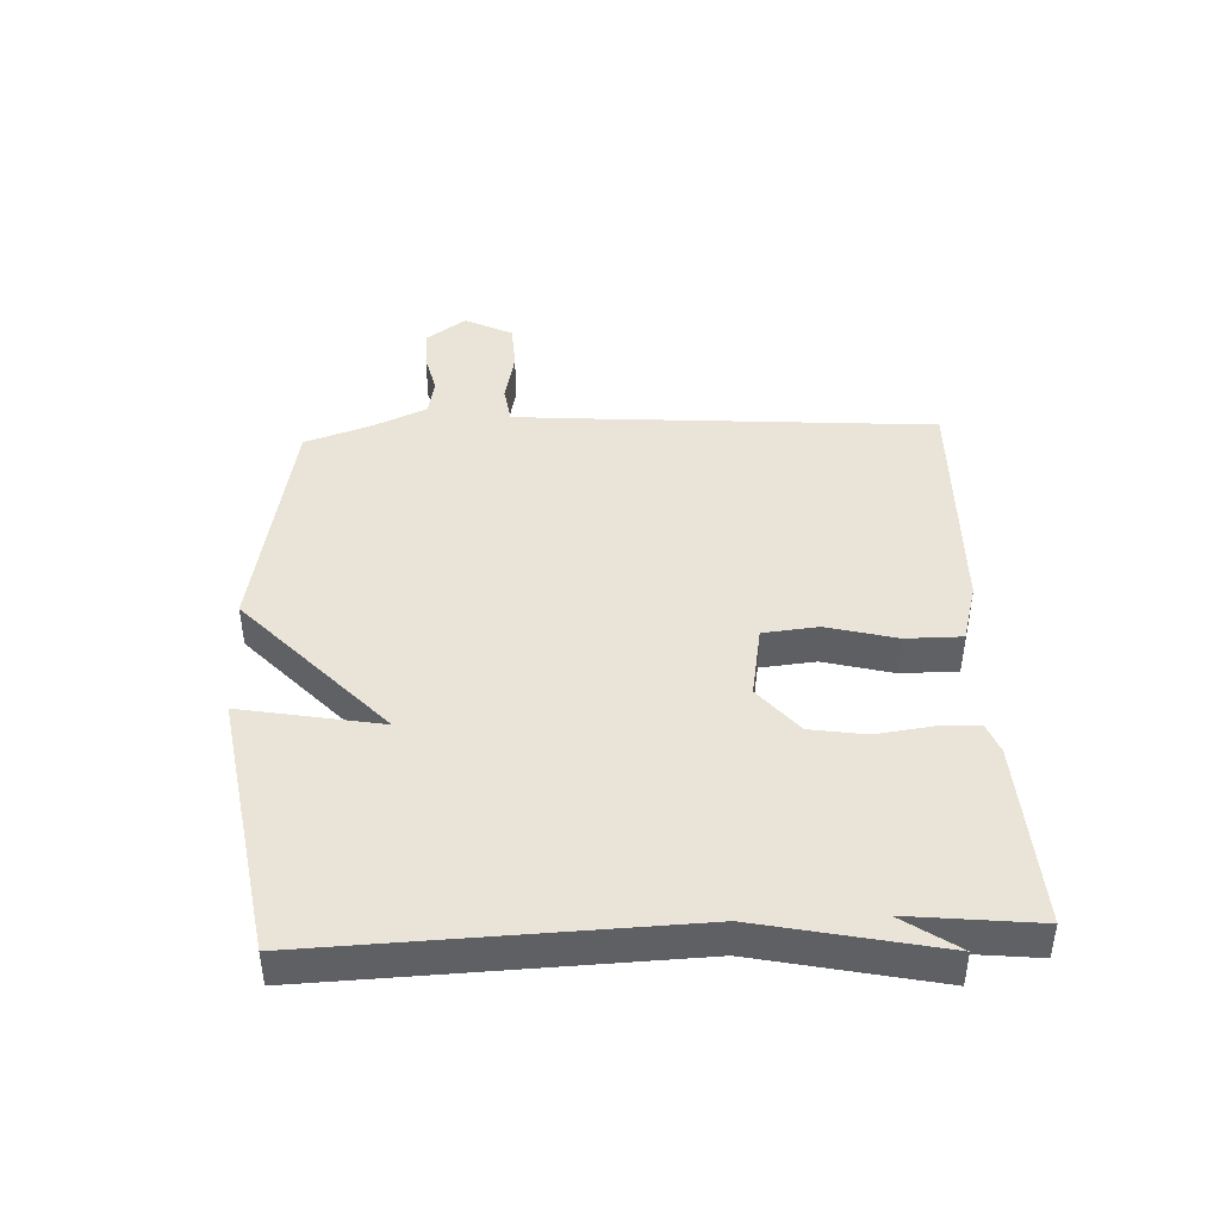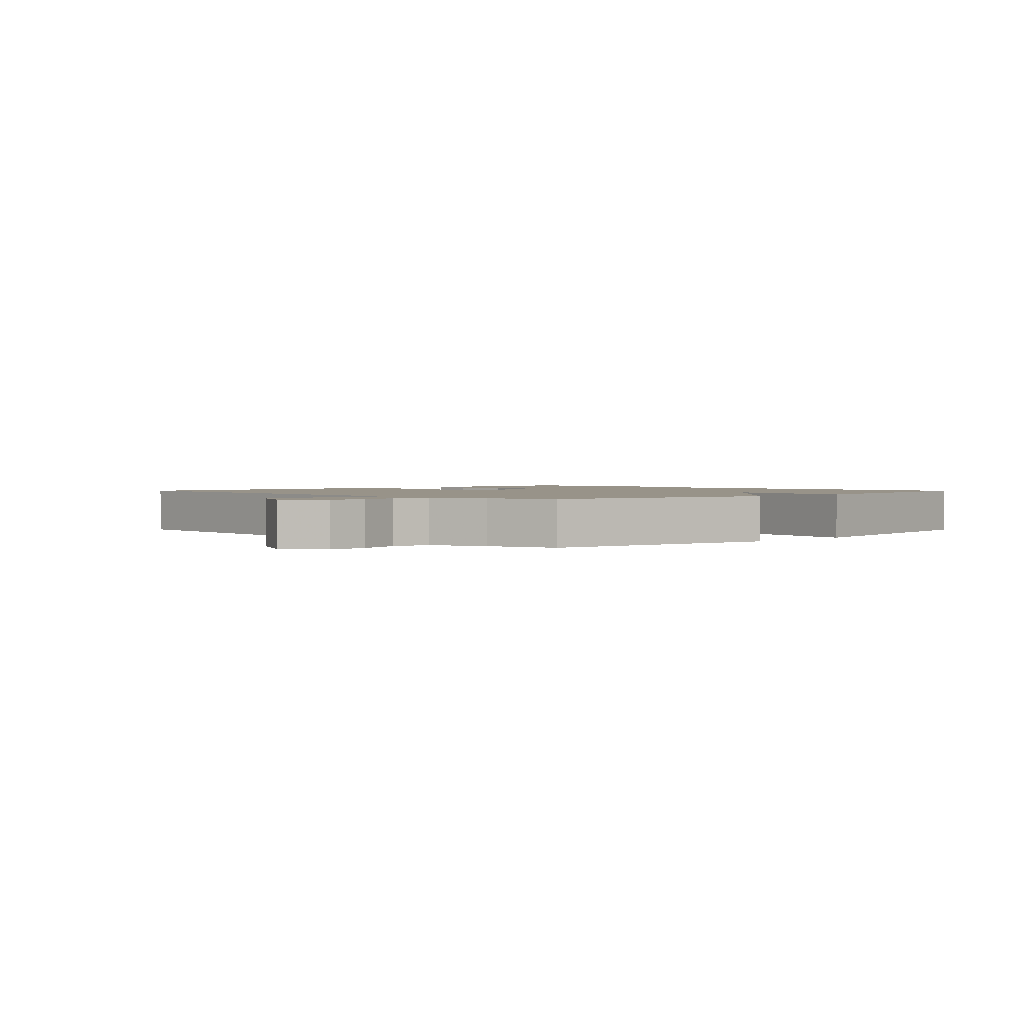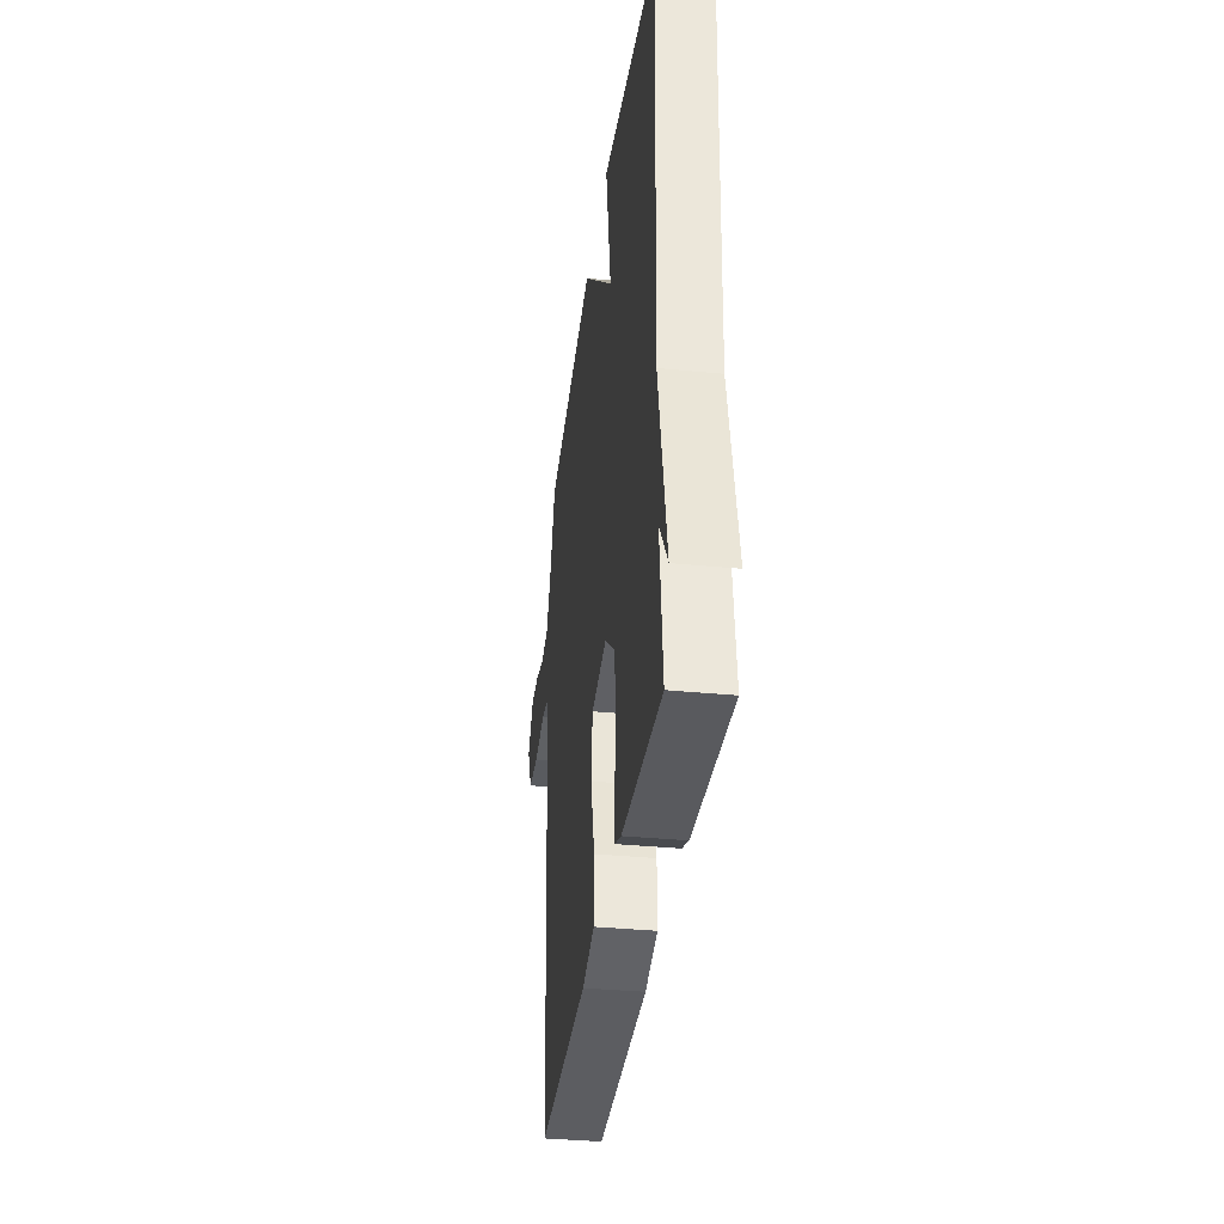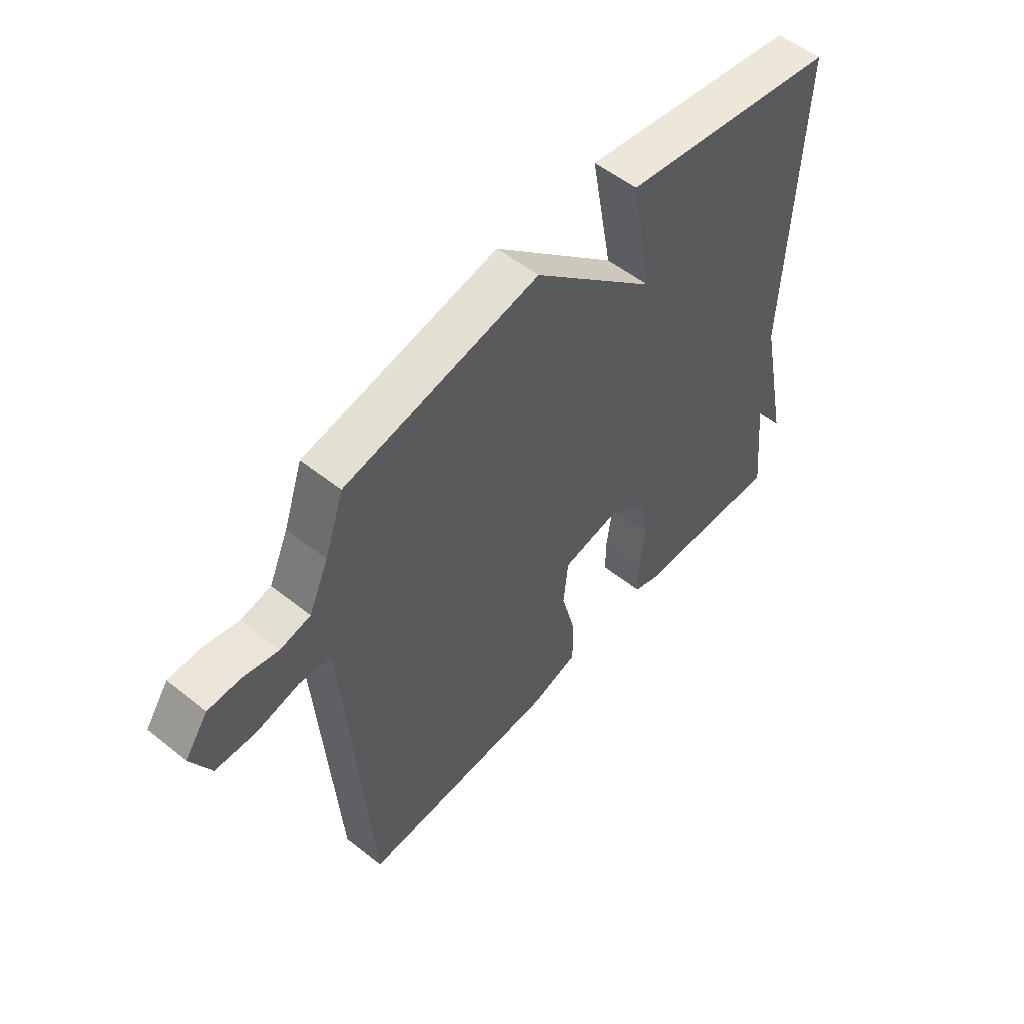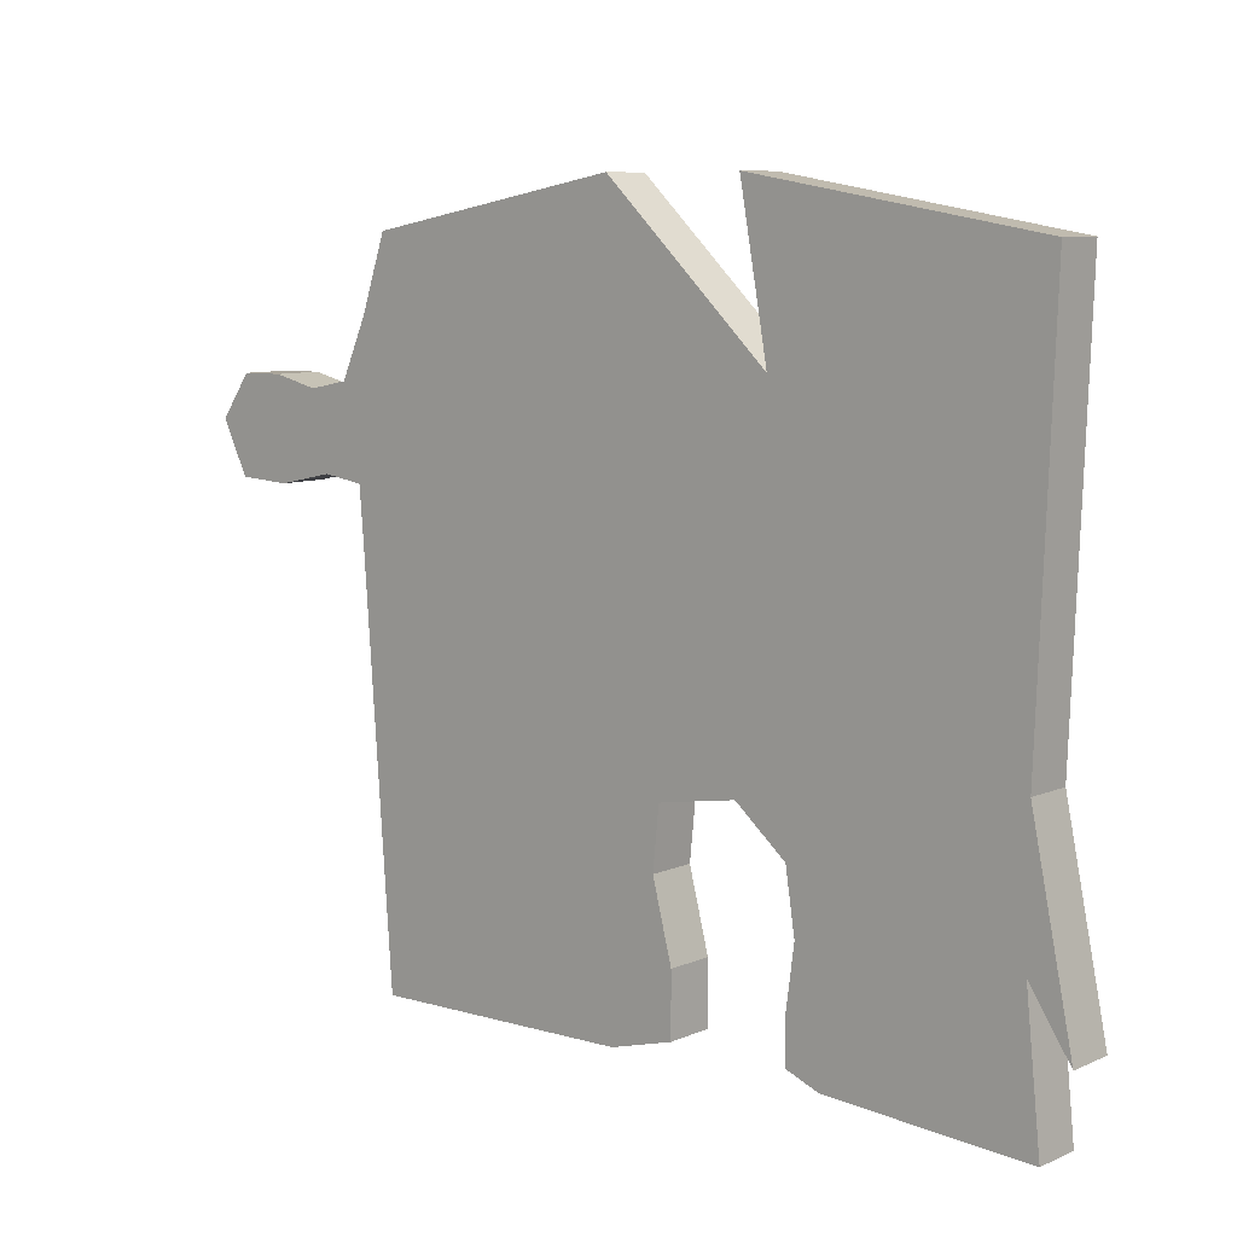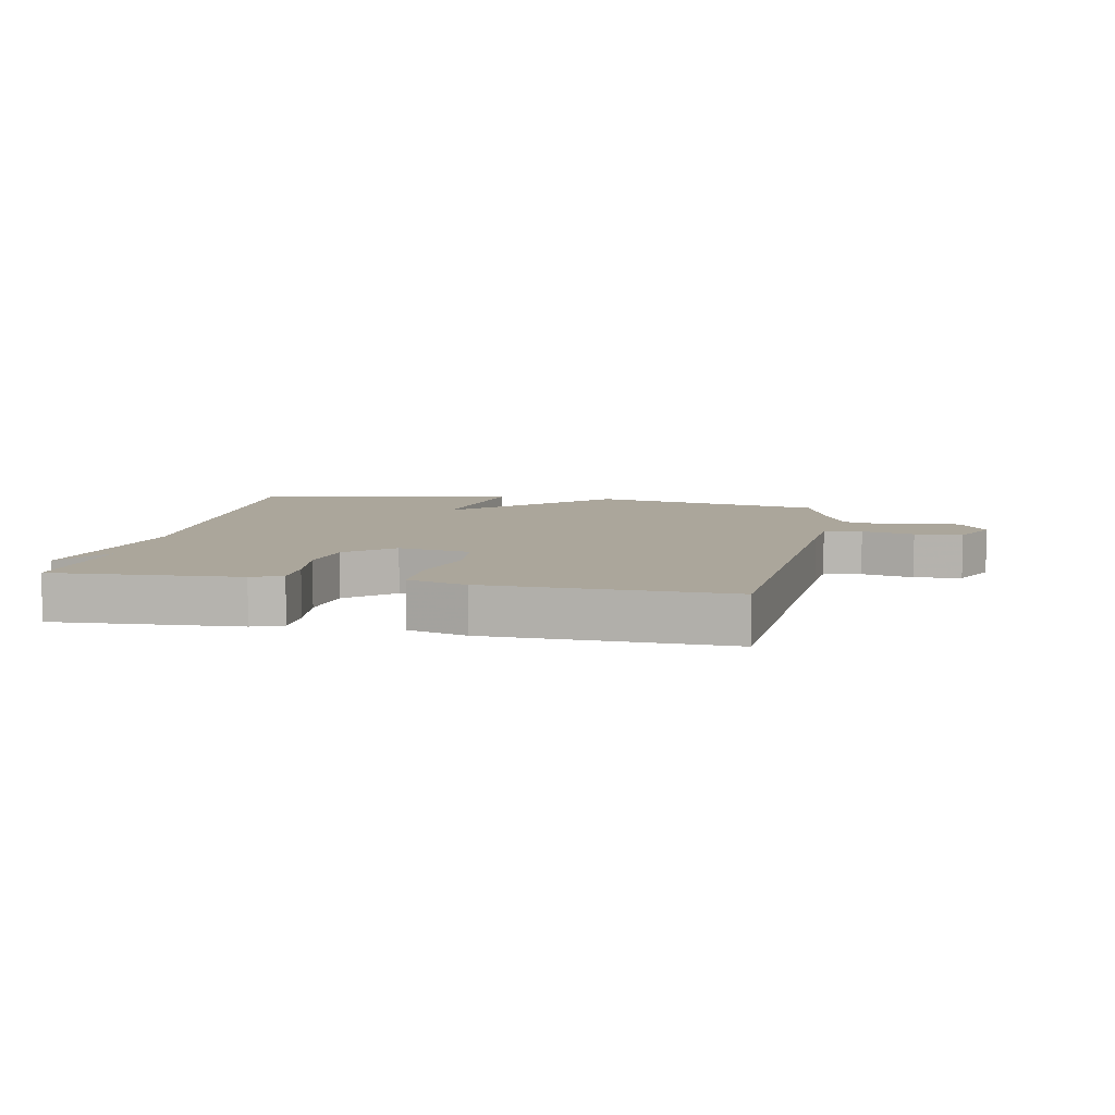
<metadata>
{"format":"obj","ext":"obj","renderer":"f3d","projection":"perspective","resolution":1024,"background":"white","views":[{"elev":43.4,"azim":87.5,"up":"+Y"},{"elev":1.6,"azim":-44.5,"up":"+Y"},{"elev":-35.2,"azim":82.5,"up":"+Z"},{"elev":54.2,"azim":-49.8,"up":"+Z"},{"elev":8.6,"azim":40.9,"up":"+Z"},{"elev":8.0,"azim":-168.9,"up":"+Y"}]}
</metadata>
<code>
v -0.5 0.07 0.5
v -0.124 0.07 0.571
v 0.117 0.07 0.345
v 0.076 0.07 0.571
v 0.5 0.07 0.5
v 0.478 0.07 -0.093
v 0.539 0.07 -0.383
v 0.478 0.07 -0.293
v 0.5 0.07 -0.5
v 0.202 0.07 -0.482
v 0.153 0.07 -0.463
v 0.152 0.07 -0.397
v 0.164 0.07 -0.307
v 0.15 0.07 -0.217
v 0.075 0.07 -0.154
v -0.041 0.07 -0.174
v -0.05 0.07 -0.263
v -0.021 0.07 -0.375
v -0.021 0.07 -0.466
v -0.115 0.07 -0.492
v -0.5 0.07 -0.5
v -0.542 0.07 0.089
v -0.549 0.07 0.175
v -0.61 0.07 0.184
v -0.694 0.07 0.166
v -0.771 0.07 0.17
v -0.809 0.07 0.247
v -0.764 0.07 0.31
v -0.701 0.07 0.311
v -0.634 0.07 0.295
v -0.575 0.07 0.307
v -0.537 0.07 0.392
v -0.5 0 0.5
v -0.124 0 0.571
v 0.117 0 0.345
v 0.076 0 0.571
v 0.5 0 0.5
v 0.478 0 -0.093
v 0.539 0 -0.383
v 0.478 0 -0.293
v 0.5 0 -0.5
v 0.202 0 -0.482
v 0.153 0 -0.463
v 0.152 0 -0.397
v 0.164 0 -0.307
v 0.15 0 -0.217
v 0.075 0 -0.154
v -0.041 0 -0.174
v -0.05 0 -0.263
v -0.021 0 -0.375
v -0.021 0 -0.466
v -0.115 0 -0.492
v -0.5 0 -0.5
v -0.542 0 0.089
v -0.549 0 0.175
v -0.61 0 0.184
v -0.694 0 0.166
v -0.771 0 0.17
v -0.809 0 0.247
v -0.764 0 0.31
v -0.701 0 0.311
v -0.634 0 0.295
v -0.575 0 0.307
v -0.537 0 0.392
f 28 29 30
f 27 28 30
f 26 27 30
f 25 26 30
f 24 25 30
f 23 24 30 31
f 20 21 22
f 19 20 22
f 18 19 22
f 17 18 22
f 16 17 22 23
f 23 31 32
f 16 23 32
f 15 16 32
f 11 12 13
f 10 11 13
f 9 10 13
f 8 9 13
f 8 13 14
f 6 7 8
f 1 2 3
f 32 1 3
f 15 32 3
f 14 15 3
f 8 14 3
f 6 8 3
f 3 4 5 6
f 62 61 60
f 62 60 59
f 62 59 58
f 62 58 57
f 62 57 56
f 63 62 56 55
f 54 53 52
f 54 52 51
f 54 51 50
f 54 50 49
f 55 54 49 48
f 64 63 55
f 64 55 48
f 64 48 47
f 45 44 43
f 45 43 42
f 45 42 41
f 45 41 40
f 46 45 40
f 40 39 38
f 35 34 33
f 35 33 64
f 35 64 47
f 35 47 46
f 35 46 40
f 35 40 38
f 38 37 36 35
f 1 33 34 2
f 2 34 35 3
f 3 35 36 4
f 4 36 37 5
f 5 37 38 6
f 6 38 39 7
f 7 39 40 8
f 8 40 41 9
f 9 41 42 10
f 10 42 43 11
f 11 43 44 12
f 12 44 45 13
f 13 45 46 14
f 14 46 47 15
f 15 47 48 16
f 16 48 49 17
f 17 49 50 18
f 18 50 51 19
f 19 51 52 20
f 20 52 53 21
f 21 53 54 22
f 22 54 55 23
f 23 55 56 24
f 24 56 57 25
f 25 57 58 26
f 26 58 59 27
f 27 59 60 28
f 28 60 61 29
f 29 61 62 30
f 30 62 63 31
f 31 63 64 32
f 32 64 33 1

</code>
